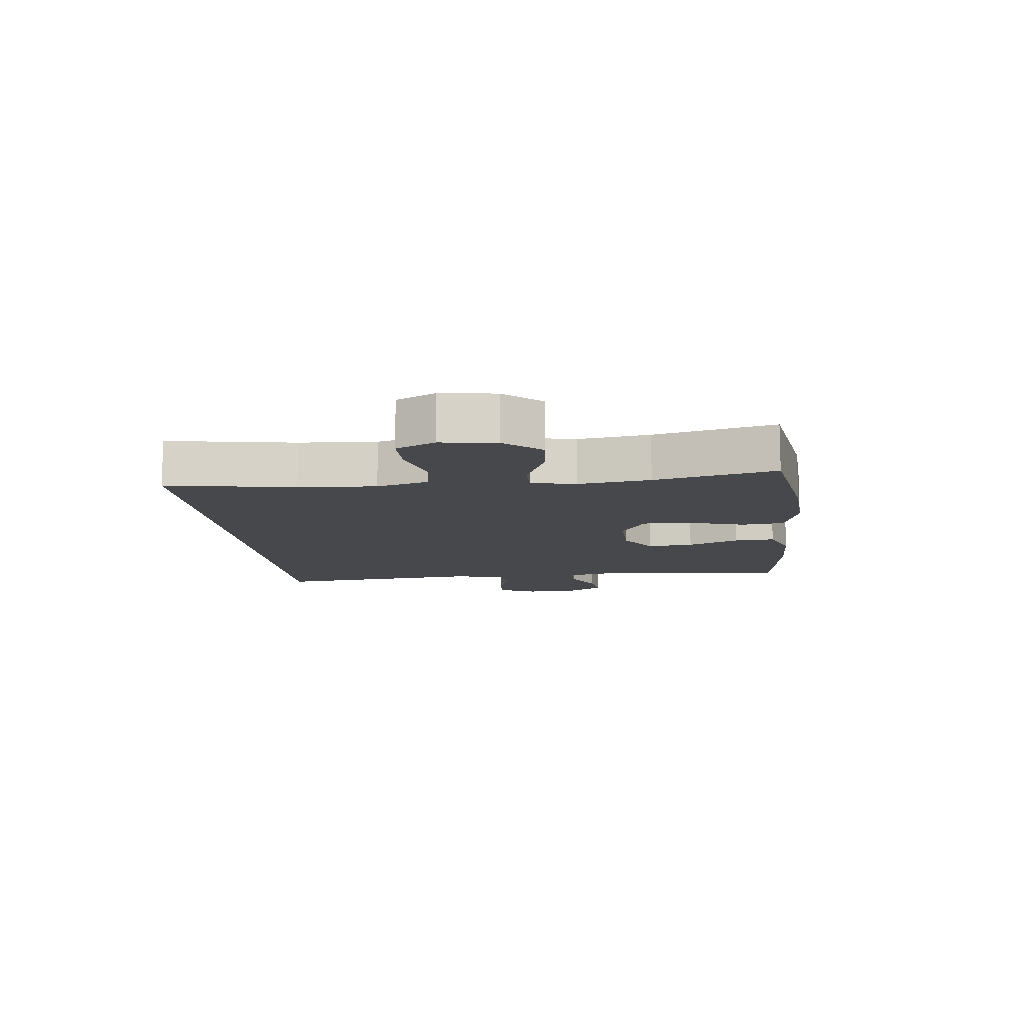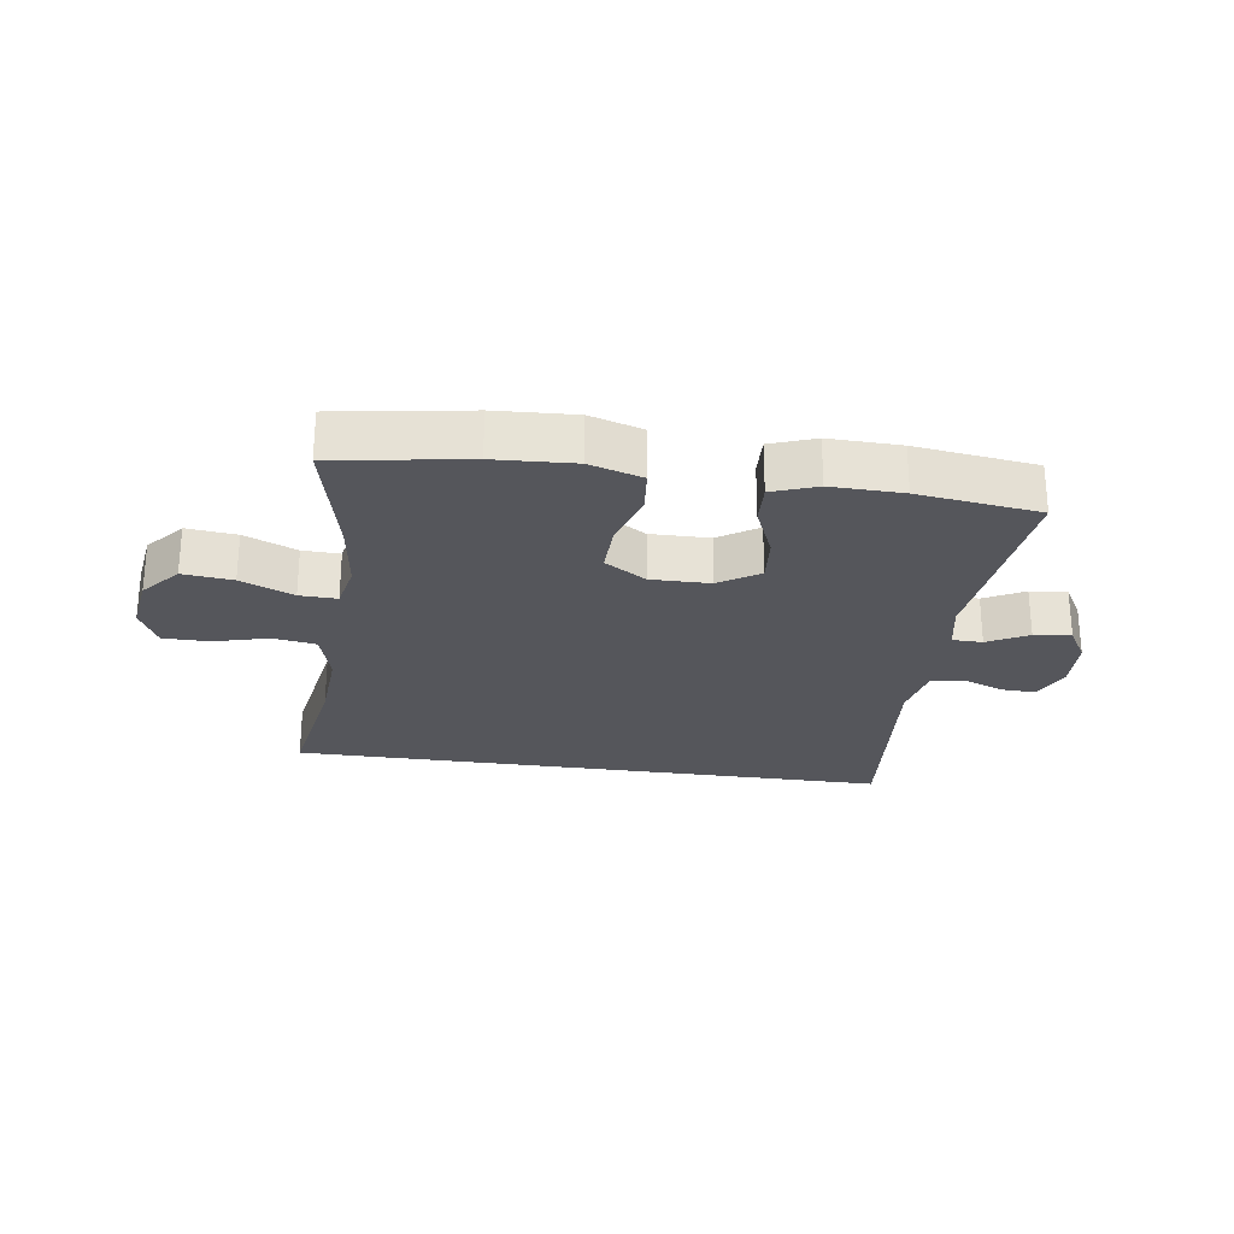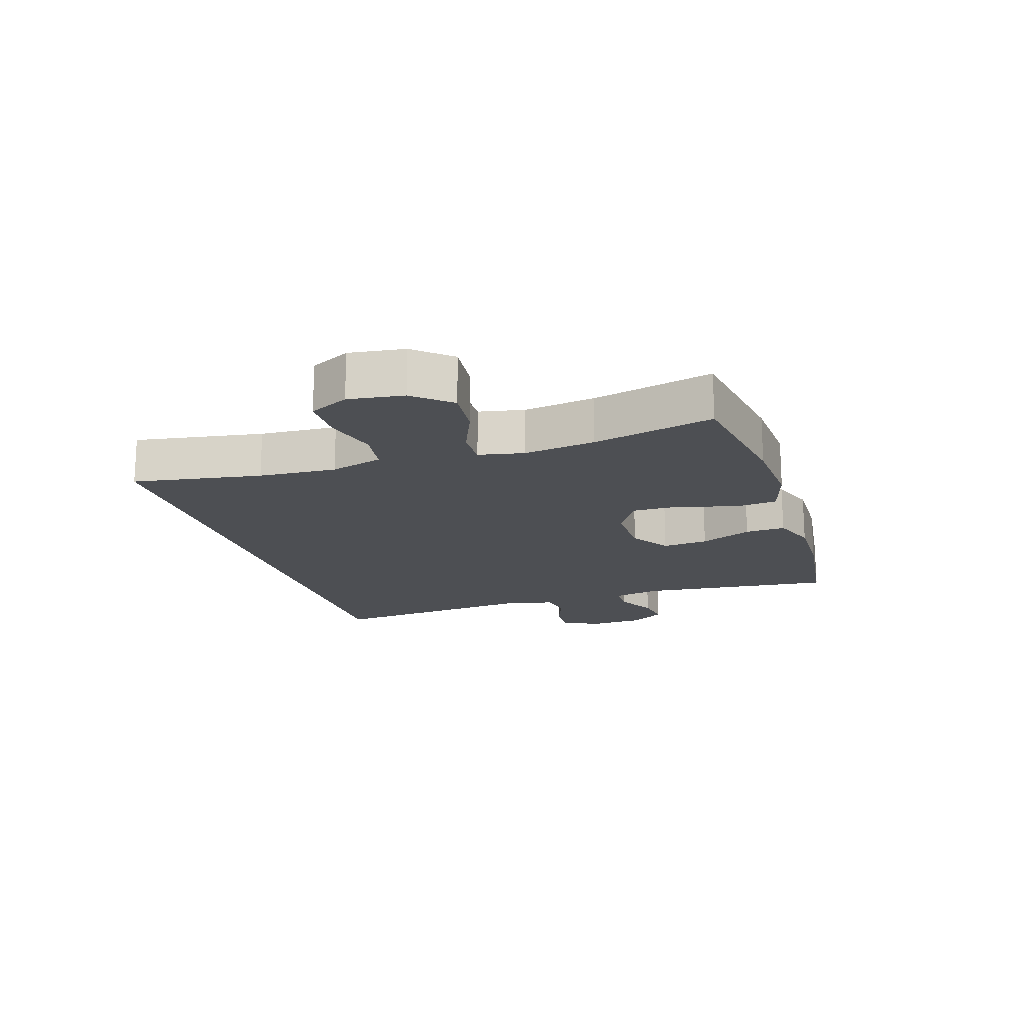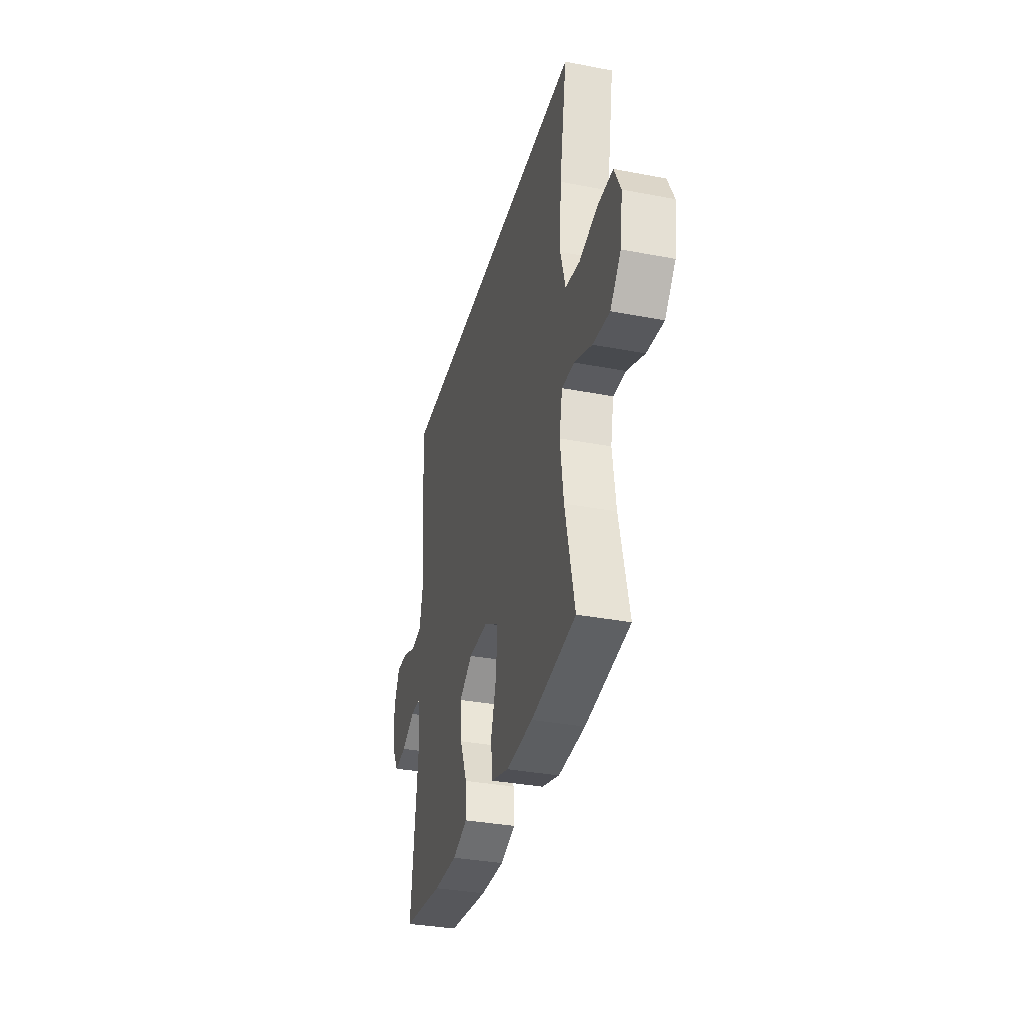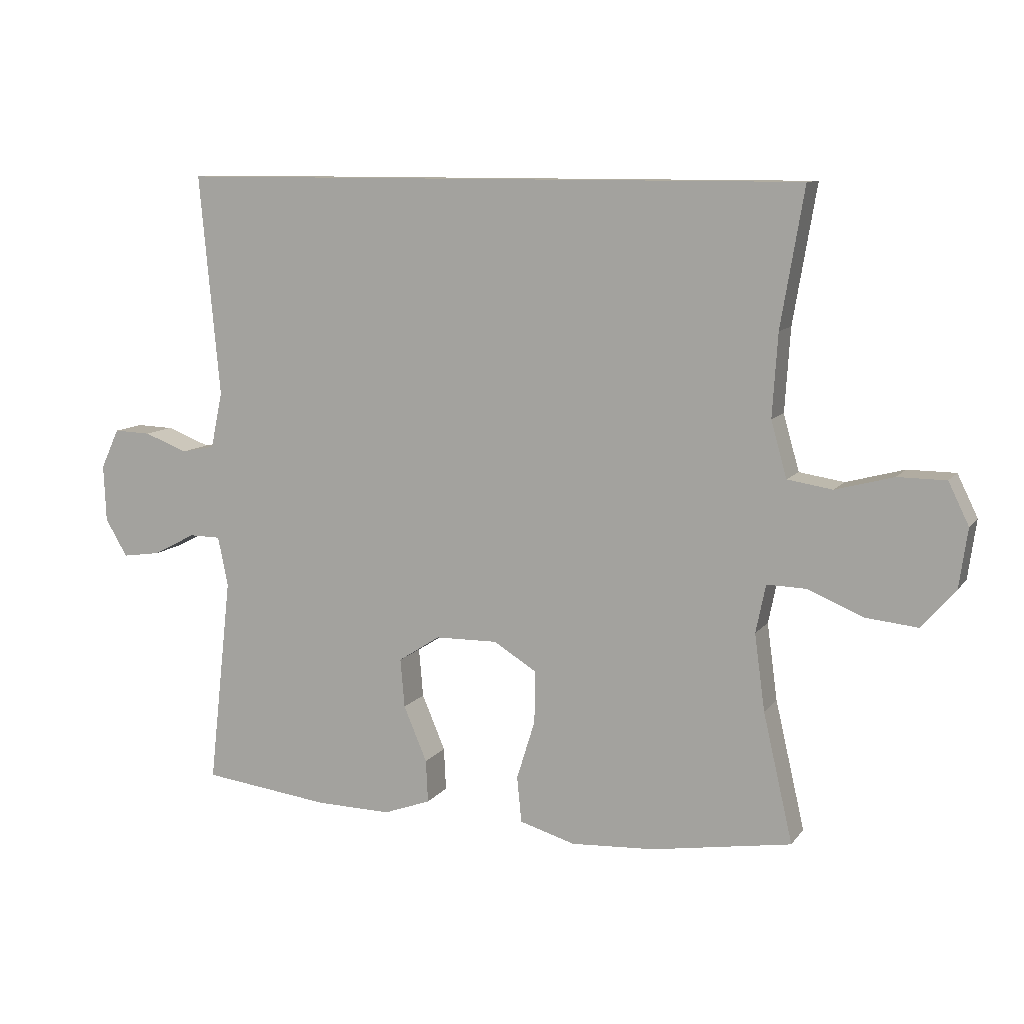
<metadata>
{"format":"obj","ext":"obj","renderer":"f3d","projection":"perspective","resolution":1024,"background":"white","views":[{"elev":-11.2,"azim":96.5,"up":"+Y"},{"elev":-26.2,"azim":171.8,"up":"+Y"},{"elev":-17.5,"azim":107.8,"up":"+Y"},{"elev":-34.4,"azim":75.5,"up":"+Z"},{"elev":10.0,"azim":21.3,"up":"+Z"}]}
</metadata>
<code>
o path9196
v 0.4476 0.0375 -0.296
v 0.4312 0.0375 -0.1748
v 0.4468 0.0375 -0.09835
v 0.509 0.0375 -0.1002
v 0.5967 0.0375 -0.1369
v 0.68 0.0375 -0.1457
v 0.733 0.0375 -0.08408
v 0.7462 0.0375 0.009422
v 0.7139 0.0375 0.07595
v 0.6375 0.0375 0.0766
v 0.5457 0.0375 0.05221
v 0.4743 0.0375 0.06353
v 0.4493 0.0375 0.1522
v 0.4578 0.0375 0.2837
v 0.4946 0.0375 0.5012
v -0.5073 0.0375 0.5012
v -0.4751 0.0375 0.15
v -0.4937 0.0375 0.06111
v -0.5464 0.0375 0.05062
v -0.6149 0.0375 0.07687
v -0.674 0.0375 0.07906
v -0.7031 0.0375 0.01613
v -0.6993 0.0375 -0.07398
v -0.6643 0.0375 -0.1336
v -0.6035 0.0375 -0.1249
v -0.5365 0.0375 -0.08988
v -0.4866 0.0375 -0.09053
v -0.4706 0.0375 -0.1696
v -0.5073 0.0375 -0.5005
v -0.305 0.0375 -0.5264
v -0.1854 0.0375 -0.5291
v -0.1107 0.0375 -0.5019
v -0.114 0.0375 -0.4339
v -0.1509 0.0375 -0.3464
v -0.1576 0.0375 -0.2689
v -0.09132 0.0375 -0.2261
v 0.00713 0.0375 -0.2249
v 0.07591 0.0375 -0.2674
v 0.07419 0.0375 -0.3498
v 0.04499 0.0375 -0.4443
v 0.0523 0.0375 -0.5169
v 0.1402 0.0375 -0.543
v 0.2732 0.0375 -0.5357
v 0.4946 0.0375 -0.5005
v 0.4476 -0.0375 -0.296
v 0.4312 -0.0375 -0.1748
v 0.4468 -0.0375 -0.09835
v 0.509 -0.0375 -0.1002
v 0.5967 -0.0375 -0.1369
v 0.68 -0.0375 -0.1457
v 0.733 -0.0375 -0.08408
v 0.7462 -0.0375 0.009422
v 0.7139 -0.0375 0.07595
v 0.6375 -0.0375 0.0766
v 0.5457 -0.0375 0.05221
v 0.4743 -0.0375 0.06353
v 0.4493 -0.0375 0.1522
v 0.4578 -0.0375 0.2837
v 0.4946 -0.0375 0.5012
v -0.5073 -0.0375 0.5012
v -0.4751 -0.0375 0.15
v -0.4937 -0.0375 0.06111
v -0.5464 -0.0375 0.05062
v -0.6149 -0.0375 0.07687
v -0.674 -0.0375 0.07906
v -0.7031 -0.0375 0.01613
v -0.6993 -0.0375 -0.07398
v -0.6643 -0.0375 -0.1336
v -0.6035 -0.0375 -0.1249
v -0.5365 -0.0375 -0.08988
v -0.4866 -0.0375 -0.09053
v -0.4706 -0.0375 -0.1696
v -0.5073 -0.0375 -0.5005
v -0.305 -0.0375 -0.5264
v -0.1854 -0.0375 -0.5291
v -0.1107 -0.0375 -0.5019
v -0.114 -0.0375 -0.4339
v -0.1509 -0.0375 -0.3464
v -0.1576 -0.0375 -0.2689
v -0.09132 -0.0375 -0.2261
v 0.00713 -0.0375 -0.2249
v 0.07591 -0.0375 -0.2674
v 0.07419 -0.0375 -0.3498
v 0.04499 -0.0375 -0.4443
v 0.0523 -0.0375 -0.5169
v 0.1402 -0.0375 -0.543
v 0.2732 -0.0375 -0.5357
v 0.4946 -0.0375 -0.5005
v 0.0523 0.0375 -0.5169
v 0.0523 0.0375 -0.5169
v 0.1402 0.0375 -0.543
v 0.2732 0.0375 -0.5357
v -0.305 0.0375 -0.5264
v -0.1854 0.0375 -0.5291
v -0.1107 0.0375 -0.5019
v -0.1107 0.0375 -0.5019
v 0.04499 0.0375 -0.4443
v -0.5073 0.0375 -0.5005
v -0.5073 0.0375 -0.5005
v 0.4946 0.0375 -0.5005
v 0.4946 0.0375 -0.5005
v -0.114 0.0375 -0.4339
v 0.07419 0.0375 -0.3498
v -0.1509 0.0375 -0.3464
v 0.4476 0.0375 -0.296
v 0.07591 0.0375 -0.2674
v -0.1576 0.0375 -0.2689
v -0.1576 0.0375 -0.2689
v 0.4312 0.0375 -0.1748
v -0.4706 0.0375 -0.1696
v -0.09132 0.0375 -0.2261
v 0.00713 0.0375 -0.2249
v 0.4468 0.0375 -0.09835
v 0.4468 0.0375 -0.09835
v -0.4866 0.0375 -0.09053
v -0.4866 0.0375 -0.09053
v 0.5967 0.0375 -0.1369
v 0.68 0.0375 -0.1457
v 0.733 0.0375 -0.08408
v 0.509 0.0375 -0.1002
v -0.6993 0.0375 -0.07398
v -0.6643 0.0375 -0.1336
v -0.6643 0.0375 -0.1336
v -0.6035 0.0375 -0.1249
v -0.5365 0.0375 -0.08988
v 0.7462 0.0375 0.009422
v -0.7031 0.0375 0.01613
v 0.7139 0.0375 0.07595
v 0.7139 0.0375 0.07595
v -0.674 0.0375 0.07906
v -0.674 0.0375 0.07906
v -0.6149 0.0375 0.07687
v -0.5464 0.0375 0.05062
v -0.4937 0.0375 0.06111
v -0.4937 0.0375 0.06111
v 0.5457 0.0375 0.05221
v 0.4743 0.0375 0.06353
v 0.4743 0.0375 0.06353
v 0.6375 0.0375 0.0766
v -0.4751 0.0375 0.15
v 0.4493 0.0375 0.1522
v 0.4578 0.0375 0.2837
v -0.5073 0.0375 0.5012
v -0.5073 0.0375 0.5012
v 0.4946 0.0375 0.5012
v 0.4946 0.0375 0.5012
v 0.0523 -0.0375 -0.5169
v 0.0523 -0.0375 -0.5169
v 0.1402 -0.0375 -0.543
v 0.2732 -0.0375 -0.5357
v -0.305 -0.0375 -0.5264
v -0.1854 -0.0375 -0.5291
v -0.1107 -0.0375 -0.5019
v -0.1107 -0.0375 -0.5019
v 0.04499 -0.0375 -0.4443
v -0.5073 -0.0375 -0.5005
v -0.5073 -0.0375 -0.5005
v 0.4946 -0.0375 -0.5005
v 0.4946 -0.0375 -0.5005
v -0.114 -0.0375 -0.4339
v 0.07419 -0.0375 -0.3498
v -0.1509 -0.0375 -0.3464
v 0.4476 -0.0375 -0.296
v 0.07591 -0.0375 -0.2674
v -0.1576 -0.0375 -0.2689
v -0.1576 -0.0375 -0.2689
v 0.4312 -0.0375 -0.1748
v -0.4706 -0.0375 -0.1696
v -0.09132 -0.0375 -0.2261
v 0.00713 -0.0375 -0.2249
v 0.4468 -0.0375 -0.09835
v 0.4468 -0.0375 -0.09835
v -0.4866 -0.0375 -0.09053
v -0.4866 -0.0375 -0.09053
v 0.5967 -0.0375 -0.1369
v 0.68 -0.0375 -0.1457
v 0.733 -0.0375 -0.08408
v 0.509 -0.0375 -0.1002
v -0.6993 -0.0375 -0.07398
v -0.6643 -0.0375 -0.1336
v -0.6643 -0.0375 -0.1336
v -0.6035 -0.0375 -0.1249
v -0.5365 -0.0375 -0.08988
v 0.7462 -0.0375 0.009422
v -0.7031 -0.0375 0.01613
v 0.7139 -0.0375 0.07595
v 0.7139 -0.0375 0.07595
v -0.674 -0.0375 0.07906
v -0.674 -0.0375 0.07906
v -0.6149 -0.0375 0.07687
v -0.5464 -0.0375 0.05062
v -0.4937 -0.0375 0.06111
v -0.4937 -0.0375 0.06111
v 0.5457 -0.0375 0.05221
v 0.4743 -0.0375 0.06353
v 0.4743 -0.0375 0.06353
v 0.6375 -0.0375 0.0766
v -0.4751 -0.0375 0.15
v 0.4493 -0.0375 0.1522
v 0.4578 -0.0375 0.2837
v -0.5073 -0.0375 0.5012
v -0.5073 -0.0375 0.5012
v 0.4946 -0.0375 0.5012
v 0.4946 -0.0375 0.5012
f 173 169 192
f 151 168 156
f 195 178 194
f 201 198 200
f 194 175 197
f 163 150 158
f 167 164 163
f 199 170 171
f 192 169 198
f 198 170 199
f 152 162 151
f 168 162 165
f 191 173 192
f 183 191 185
f 151 162 168
f 160 152 153
f 199 171 195
f 177 197 175
f 182 179 180
f 178 195 171
f 188 185 190
f 190 185 191
f 162 152 160
f 198 169 170
f 177 175 176
f 149 155 147
f 200 198 199
f 173 165 169
f 173 191 183
f 201 200 203
f 170 164 171
f 171 164 167
f 168 165 173
f 163 161 150
f 179 183 185
f 175 194 178
f 149 161 155
f 183 179 182
f 150 161 149
f 163 164 161
f 177 184 197
f 197 184 186
f 90 42 86 148
f 42 43 87 86
f 30 31 75 74
f 31 96 154 75
f 40 41 85 84
f 99 30 74 157
f 43 101 159 87
f 32 33 77 76
f 39 40 84 83
f 33 34 78 77
f 44 1 45 88
f 38 39 83 82
f 34 108 166 78
f 1 2 46 45
f 28 29 73 72
f 35 36 80 79
f 37 38 82 81
f 36 37 81 80
f 2 114 172 46
f 116 28 72 174
f 5 6 50 49
f 6 7 51 50
f 4 5 49 48
f 23 123 181 67
f 24 25 69 68
f 25 26 70 69
f 3 4 48 47
f 26 27 71 70
f 7 8 52 51
f 22 23 67 66
f 8 129 187 52
f 131 22 66 189
f 20 21 65 64
f 19 20 64 63
f 135 19 63 193
f 11 138 196 55
f 10 11 55 54
f 9 10 54 53
f 17 18 62 61
f 12 13 57 56
f 13 14 58 57
f 144 17 61 202
f 146 16 60 204
f 14 15 59 58
f 115 134 111
f 93 98 110
f 137 136 120
f 143 142 140
f 136 139 117
f 105 100 92
f 109 105 106
f 141 113 112
f 134 140 111
f 140 141 112
f 94 93 104
f 110 107 104
f 133 134 115
f 125 127 133
f 93 110 104
f 102 95 94
f 141 137 113
f 119 117 139
f 124 122 121
f 120 113 137
f 130 132 127
f 132 133 127
f 104 102 94
f 140 112 111
f 119 118 117
f 91 89 97
f 142 141 140
f 115 111 107
f 115 125 133
f 143 145 142
f 112 113 106
f 113 109 106
f 110 115 107
f 105 92 103
f 121 127 125
f 117 120 136
f 91 97 103
f 125 124 121
f 92 91 103
f 105 103 106
f 119 139 126
f 139 128 126

</code>
